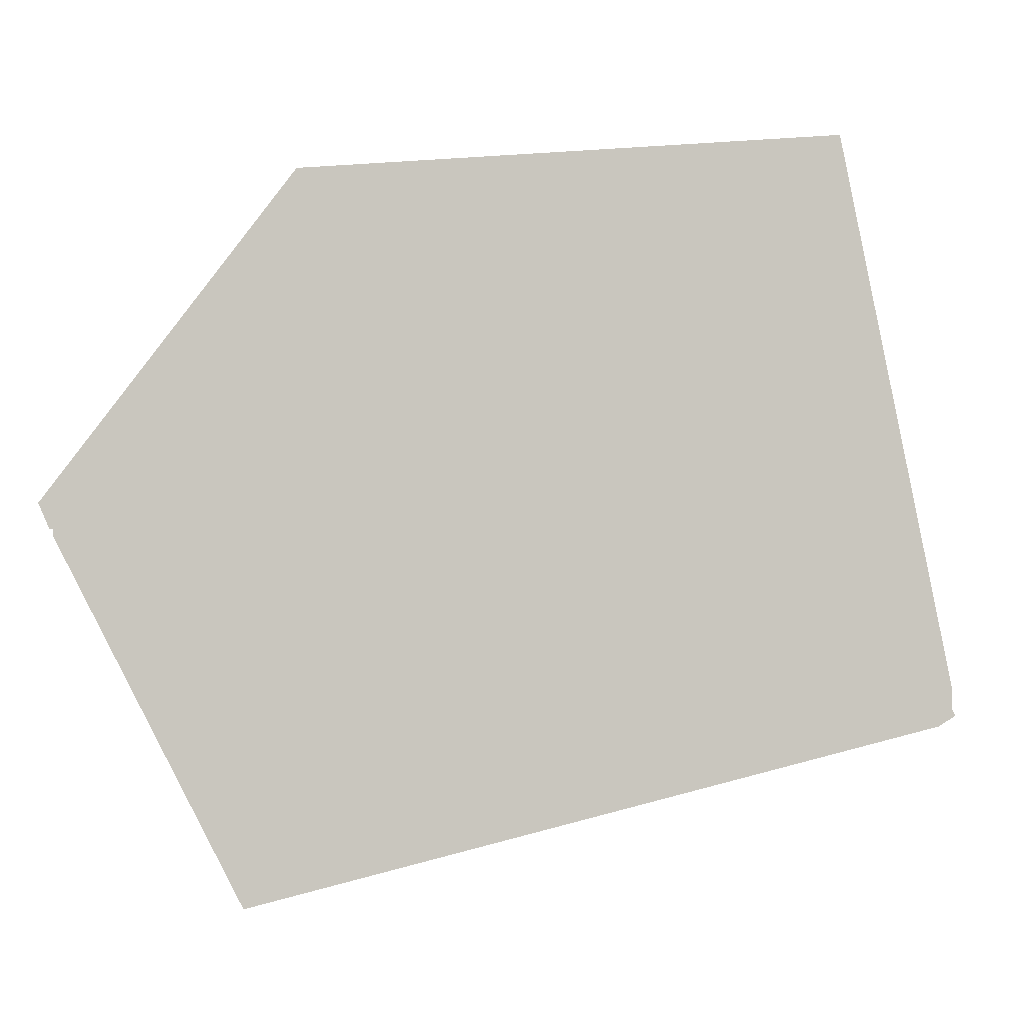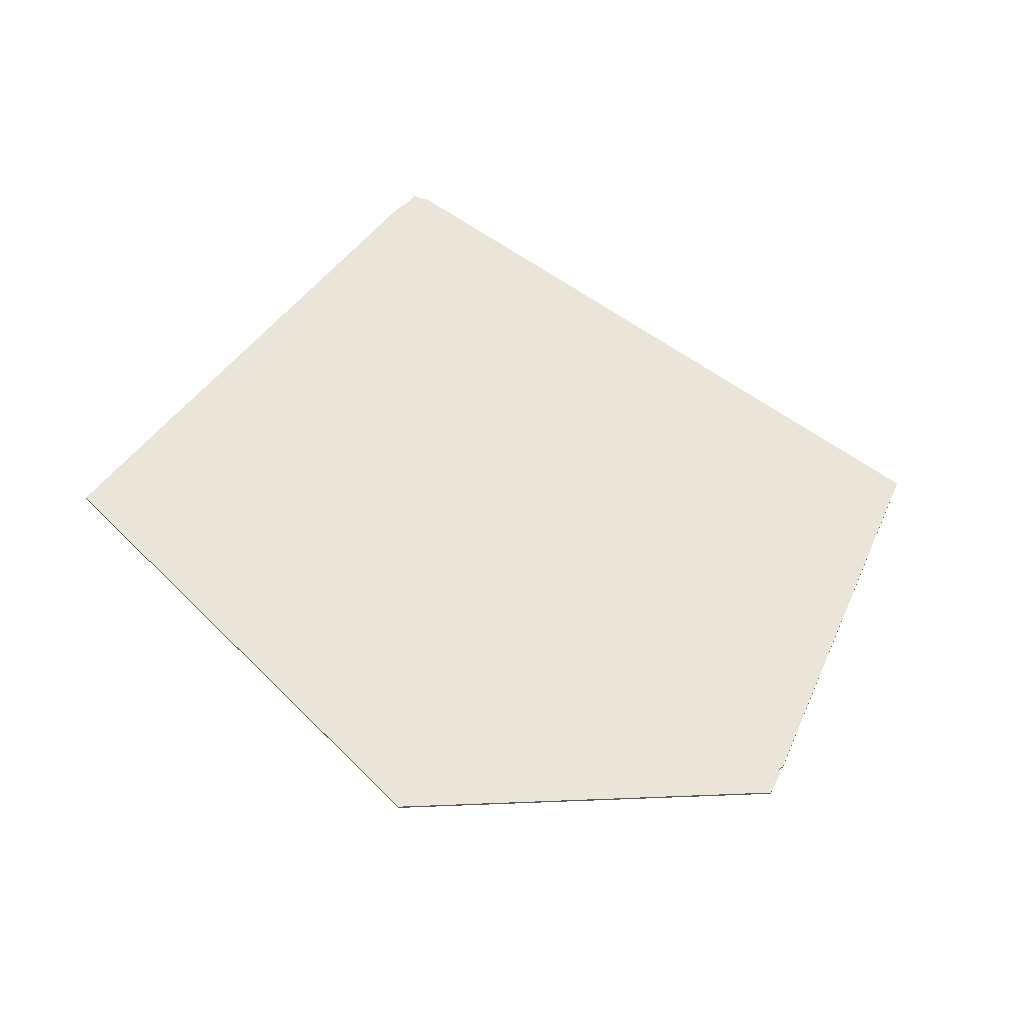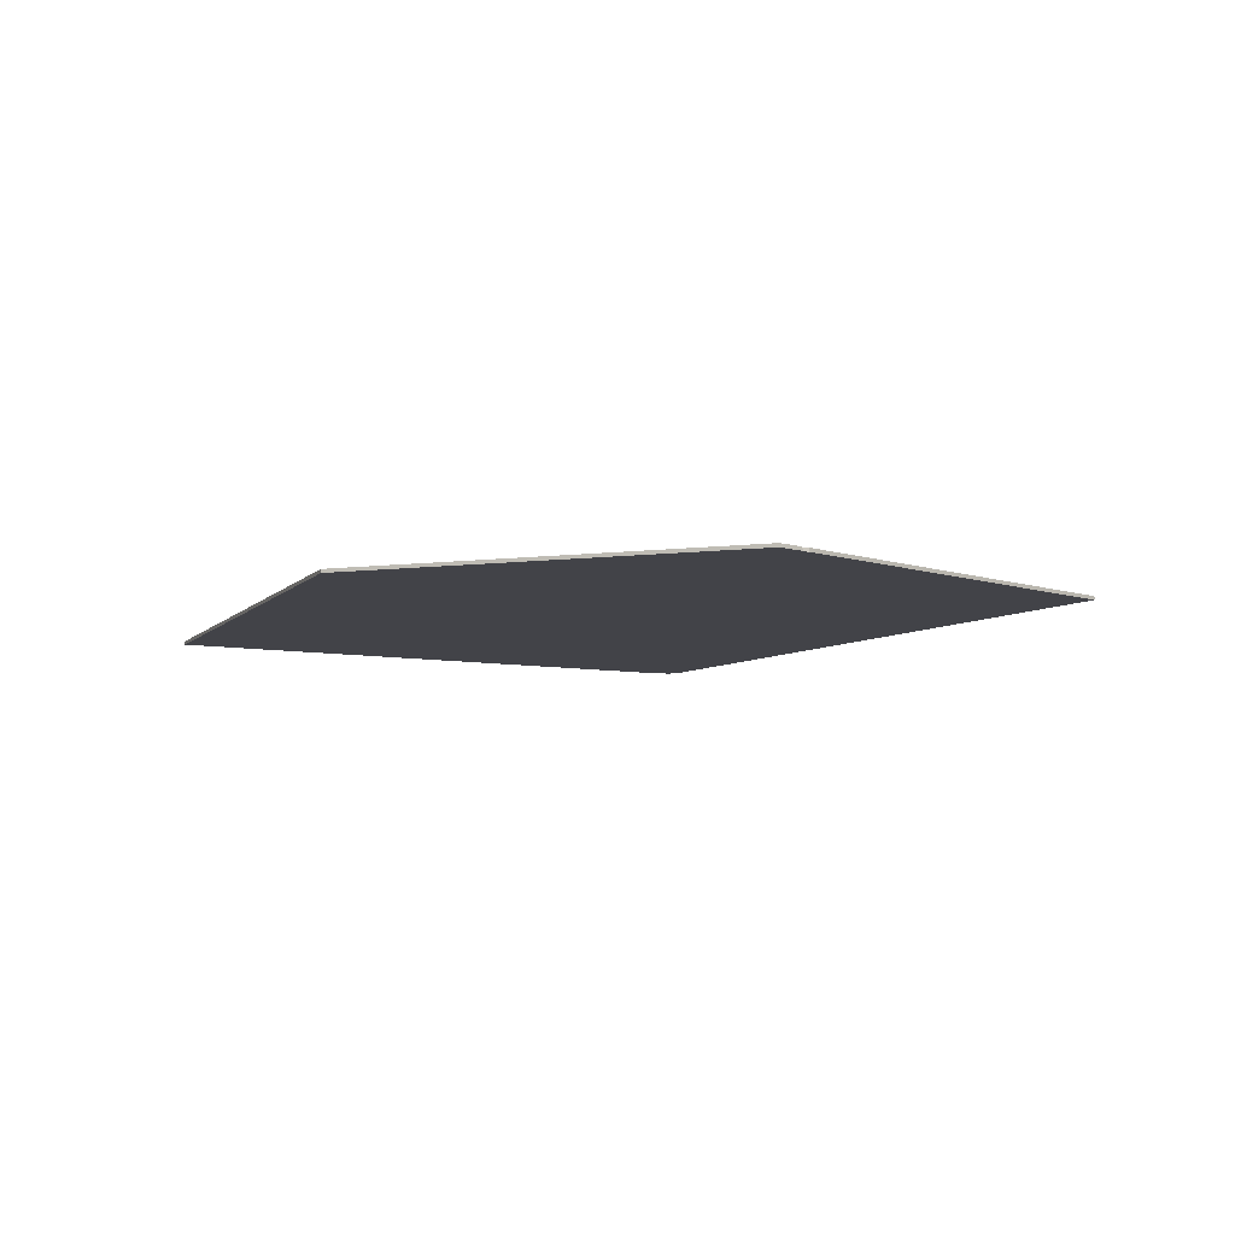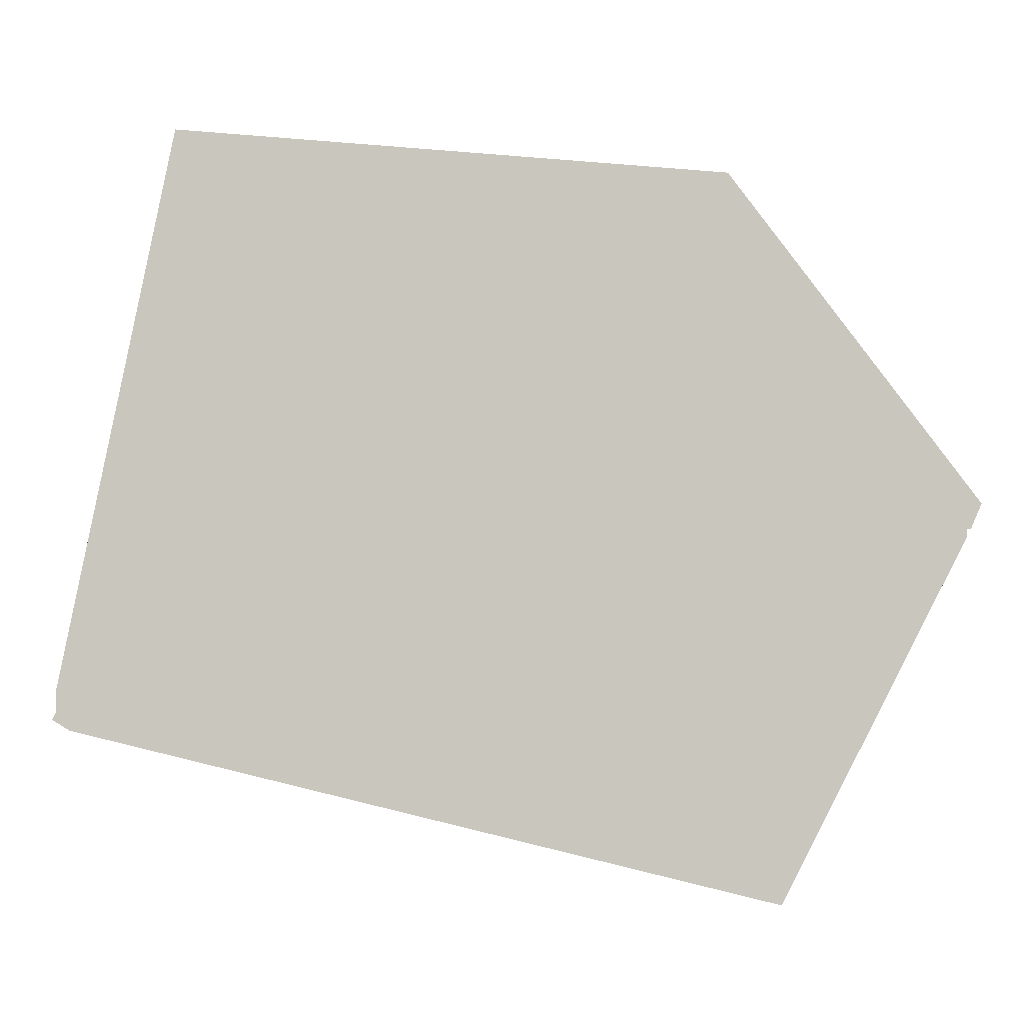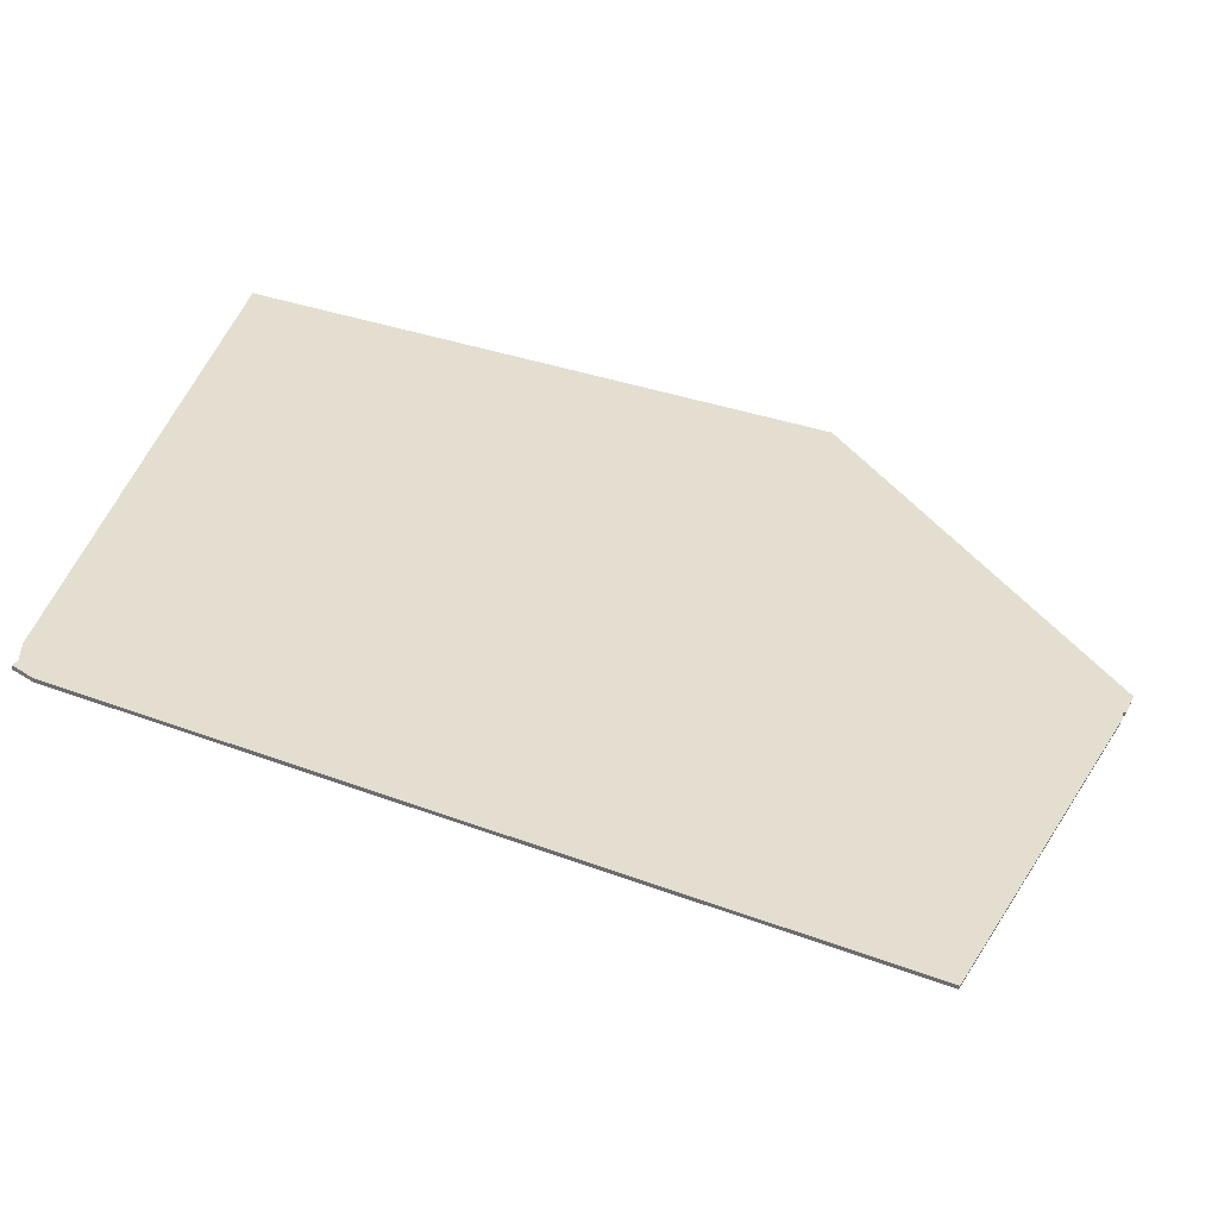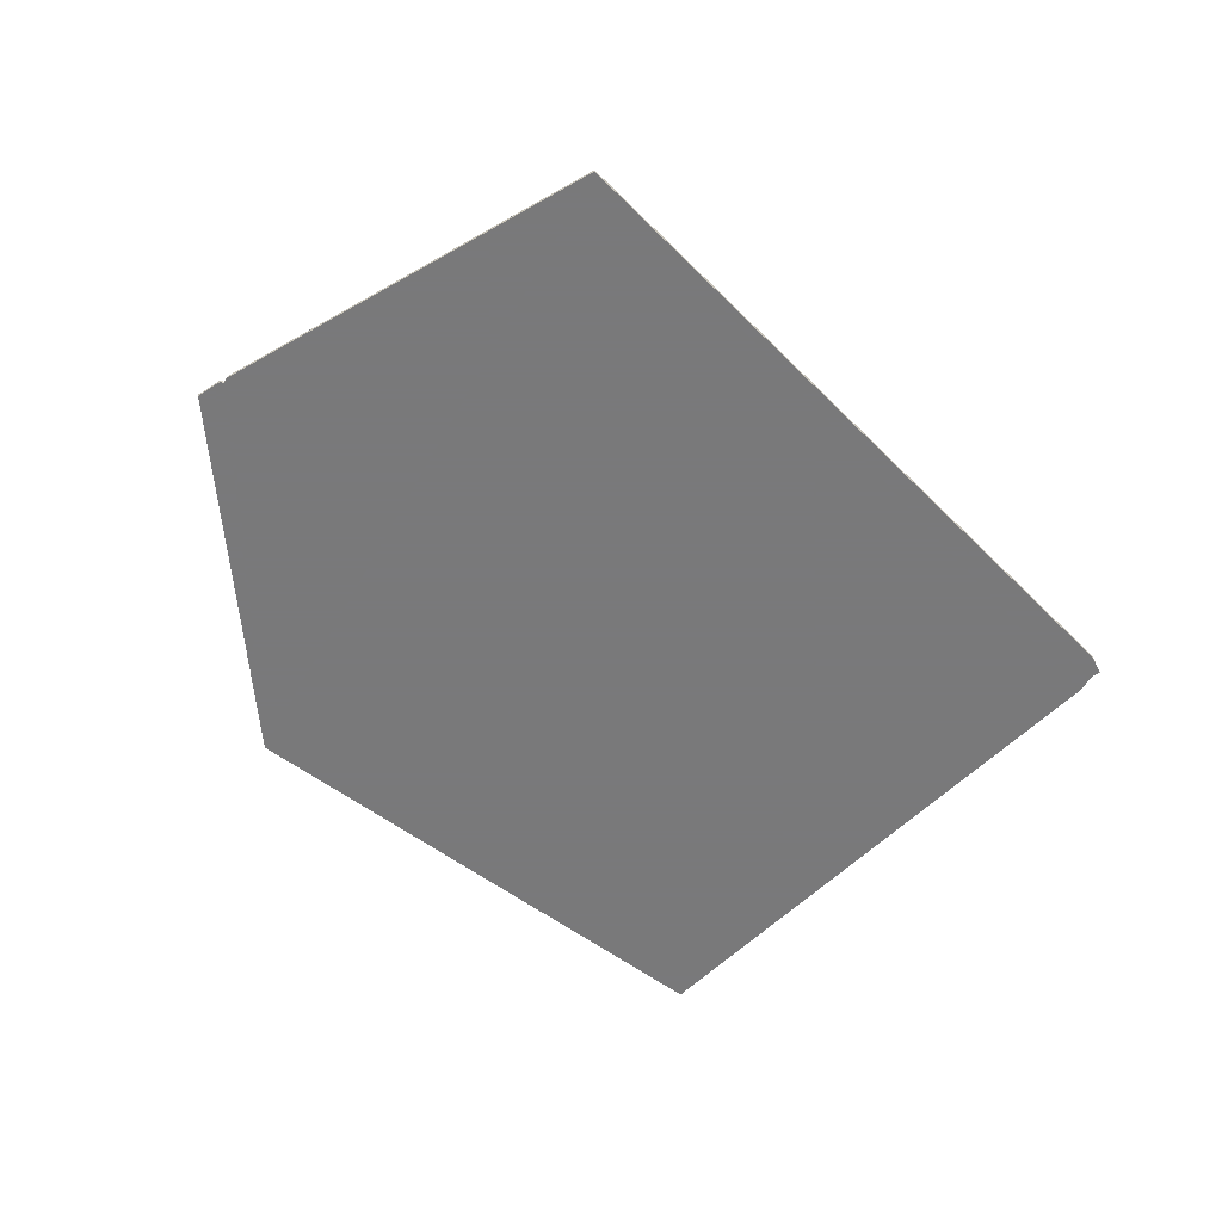
<metadata>
{"format":"obj","ext":"obj","renderer":"f3d","projection":"perspective","resolution":1024,"background":"white","views":[{"elev":-1.1,"azim":-10.1,"up":"+Y"},{"elev":59.2,"azim":-129.2,"up":"+Z"},{"elev":-7.6,"azim":-107.3,"up":"+Z"},{"elev":-2.0,"azim":-176.4,"up":"+Y"},{"elev":-53.0,"azim":167.3,"up":"+Y"},{"elev":-57.8,"azim":-32.6,"up":"+Z"}]}
</metadata>
<code>
v 197 -1623 0
v 197 -1623 1
v 395 -1576 0
v 395 -1576 1
v 146 -1520 0
v 146 -1520 1
v 146 -1522 0
v 146 -1522 1
v 145 -1520 0
v 145 -1520 1
v 211 -1421 0
v 211 -1421 1
v 400 -1573 0
v 400 -1573 1
v 366 -1407 0
v 366 -1407 1
v 399 -1571 0
v 399 -1571 1
v 399 -1565 0
v 399 -1565 1
v 142 -1513 0
v 142 -1513 1
f 11 7 5
f 5 9 21
f 11 5 21
f 11 1 7
f 17 13 3
f 19 17 3
f 15 19 11
f 19 1 11
f 3 1 19
f 6 8 12
f 22 10 6
f 22 6 12
f 8 2 12
f 4 14 18
f 4 18 20
f 12 20 16
f 12 2 20
f 20 2 4
f 22 12 21
f 21 12 11
f 10 22 9
f 9 22 21
f 6 10 5
f 5 10 9
f 8 6 7
f 7 6 5
f 2 8 1
f 1 8 7
f 4 2 3
f 3 2 1
f 14 4 13
f 13 4 3
f 18 14 17
f 17 14 13
f 20 18 19
f 19 18 17
f 12 16 11
f 11 16 15
f 16 20 15
f 15 20 19

</code>
